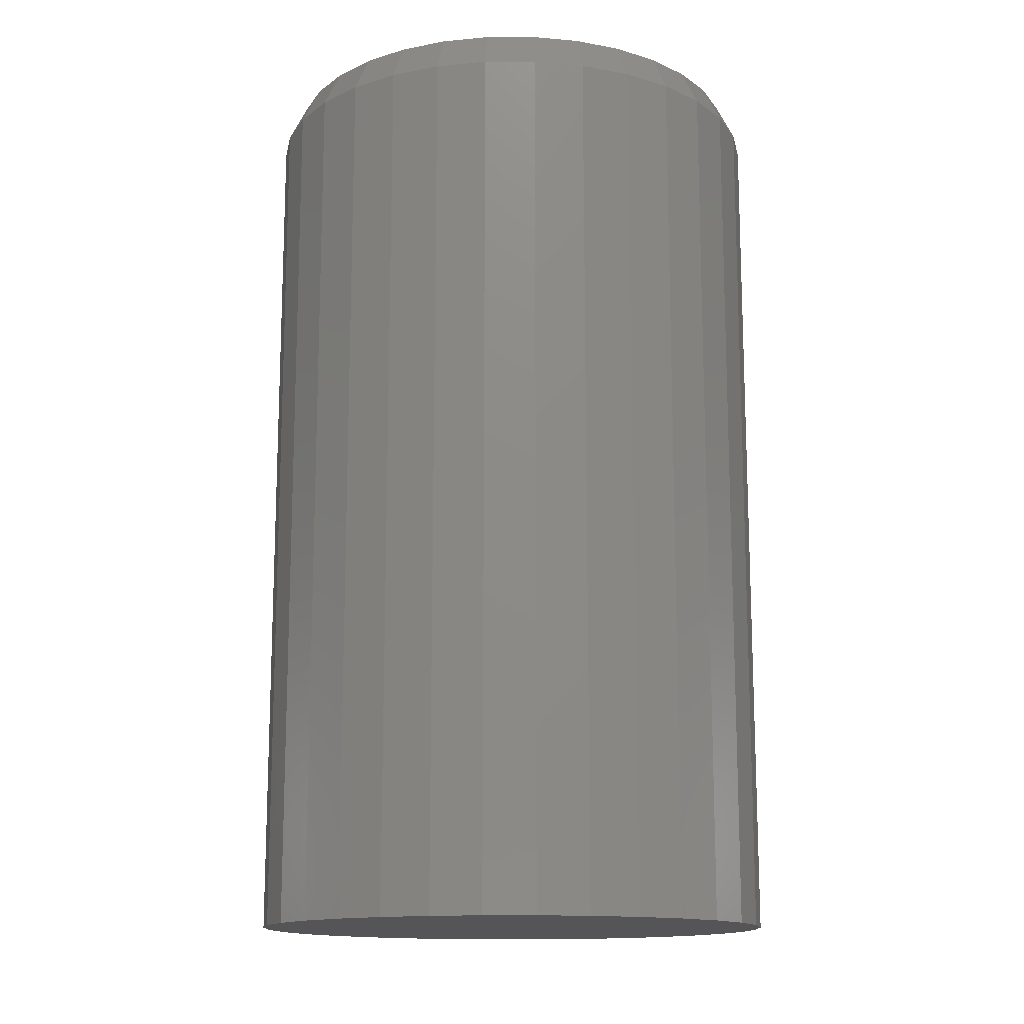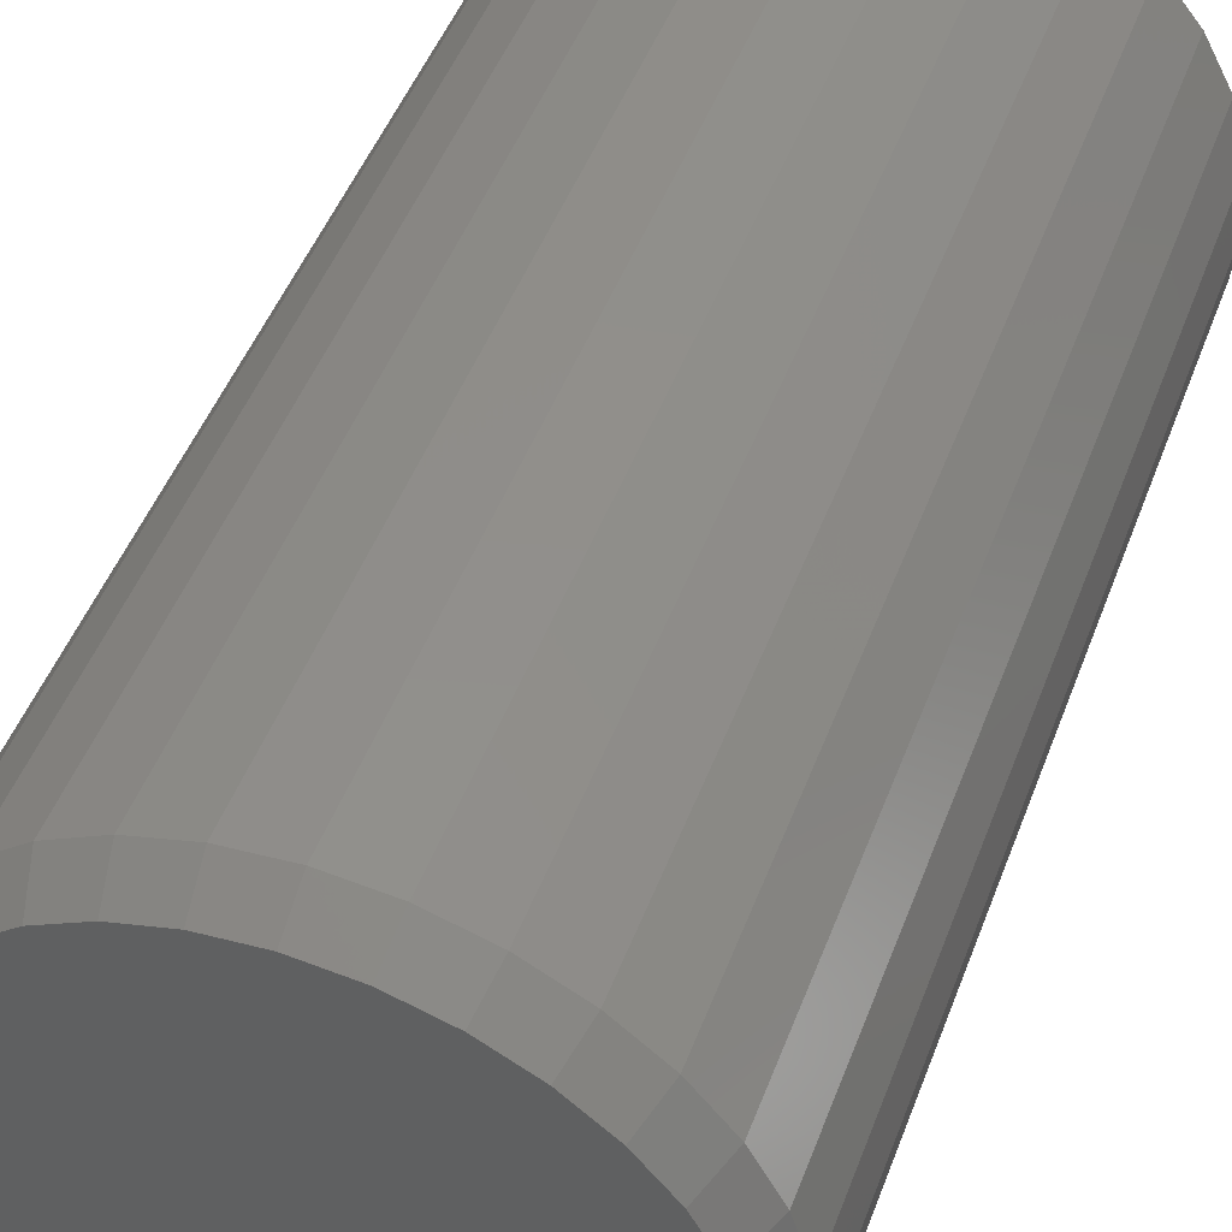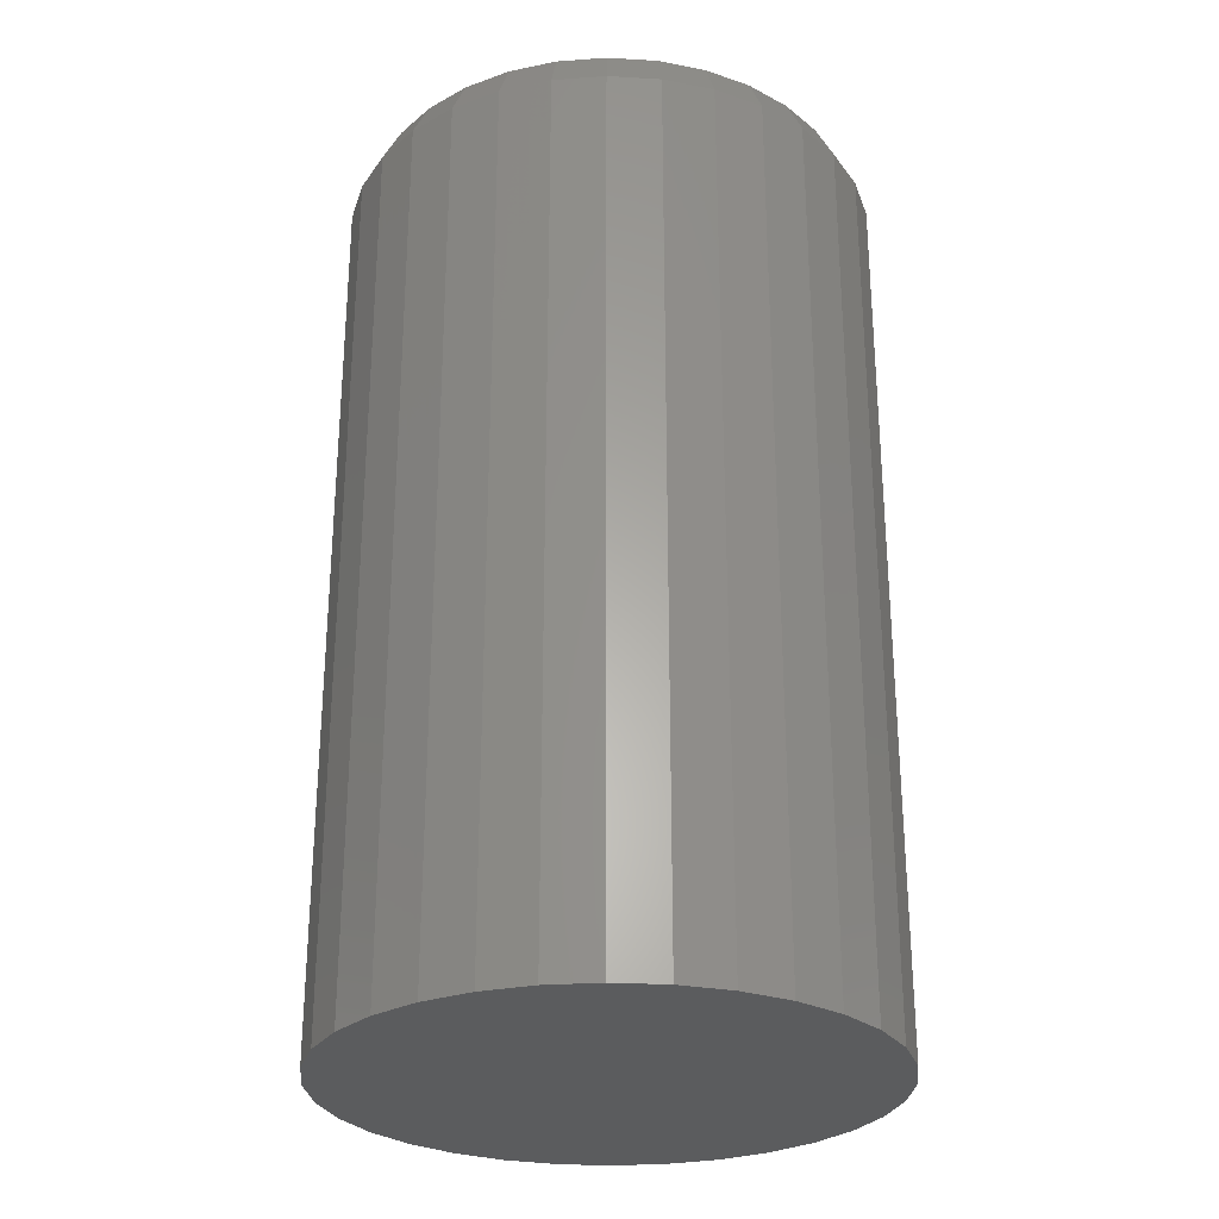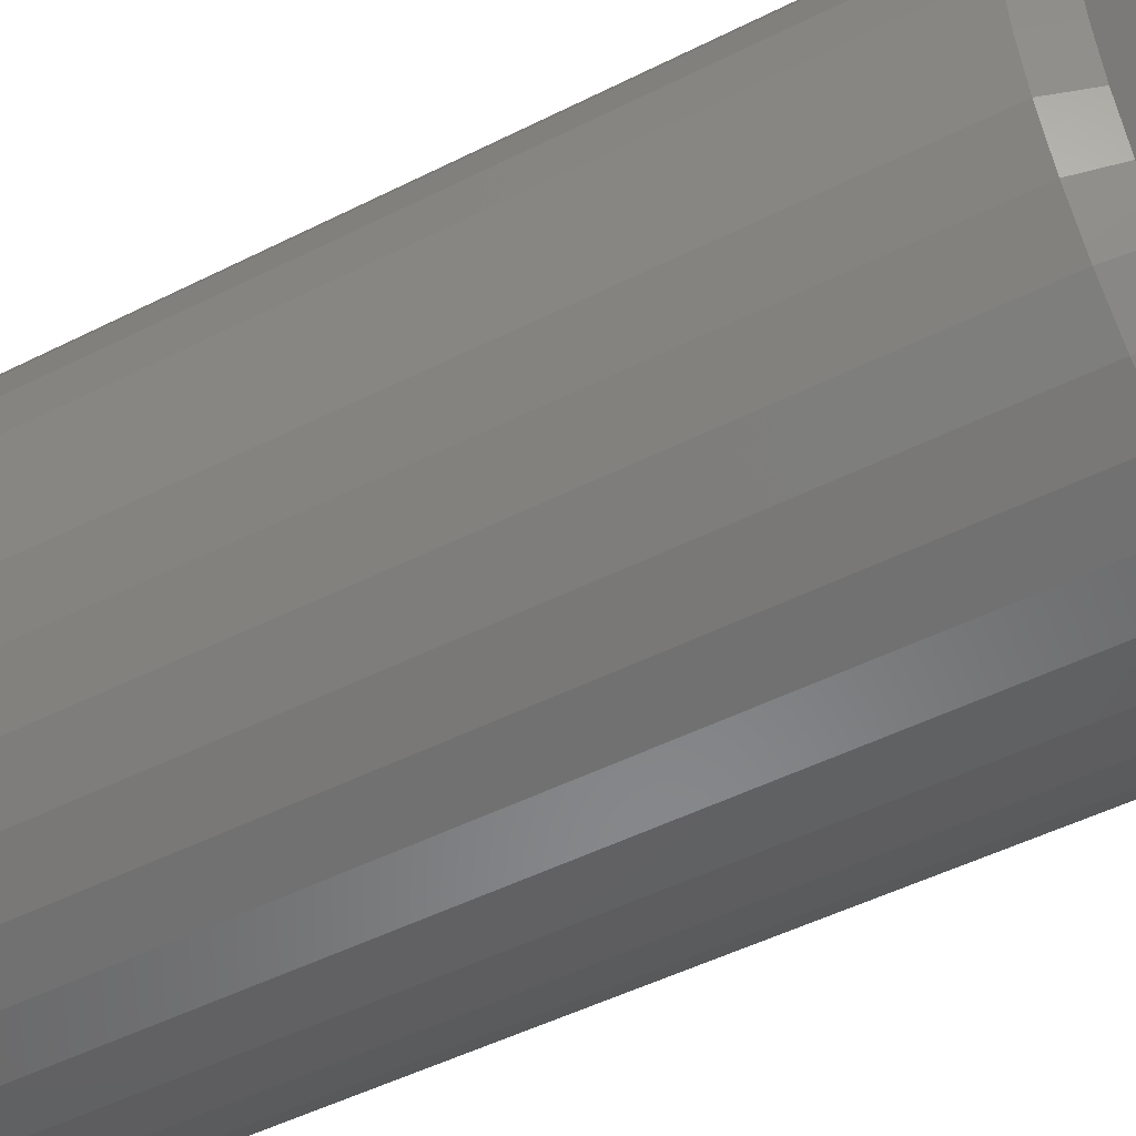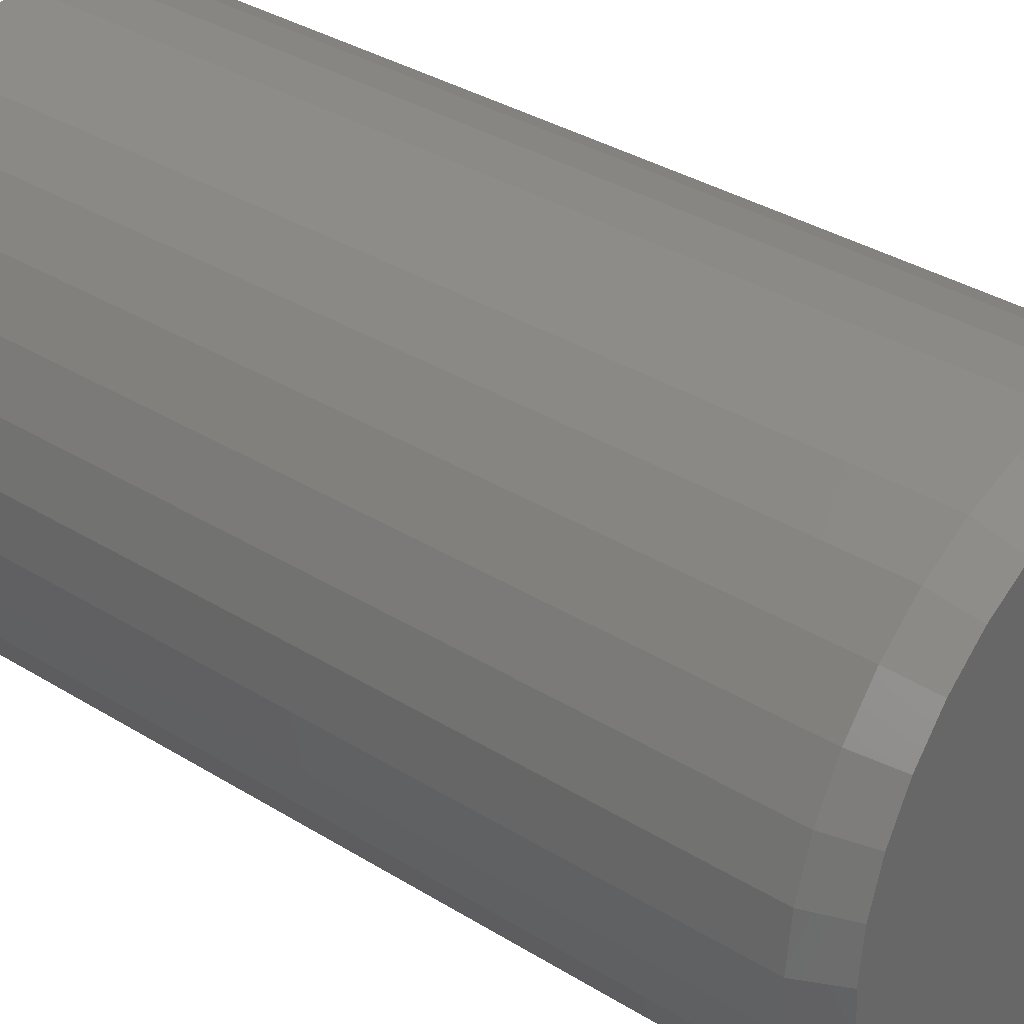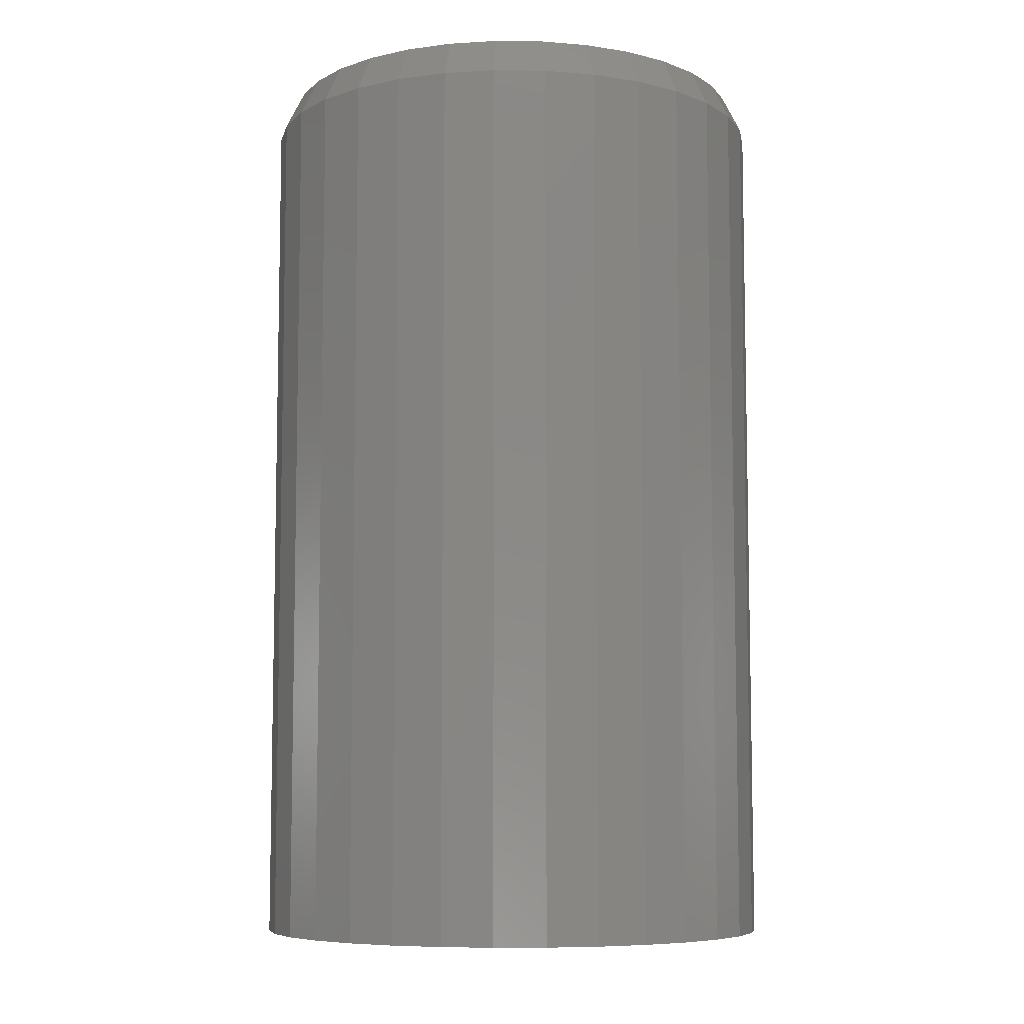
<metadata>
{"format":"stl","ext":"stl","renderer":"f3d","projection":"perspective","resolution":1024,"background":"white","views":[{"elev":-14.3,"azim":-38.9,"up":"+Y"},{"elev":47.9,"azim":-159.9,"up":"+Z"},{"elev":-27.8,"azim":-21.9,"up":"+Y"},{"elev":-49.8,"azim":119.0,"up":"+Z"},{"elev":35.5,"azim":129.2,"up":"+Z"},{"elev":-7.5,"azim":-29.8,"up":"+Y"}]}
</metadata>
<code>
# stl→obj: 96 verts, 188 faces
v 0.006333 6.749e-17 0.1997
v 0.04529 7.181e-17 0.1958
v -0.03262 6.317e-17 0.1958
v -0.07008 5.901e-17 0.1845
v 0.08274 7.597e-17 0.1845
v 0.04529 7.181e-17 -0.1958
v -0.03262 6.317e-17 -0.1958
v 0.08274 7.597e-17 -0.1845
v 0.006333 6.749e-17 -0.1997
v -0.07008 5.901e-17 -0.1845
v -0.1046 5.517e-17 -0.166
v 0.1173 7.981e-17 -0.166
v -0.1349 5.181e-17 -0.1412
v 0.1475 8.317e-17 -0.1412
v -0.1597 4.906e-17 -0.1109
v 0.1724 8.592e-17 -0.1109
v -0.1781 4.701e-17 -0.07641
v 0.1908 8.797e-17 -0.07641
v -0.1895 4.575e-17 -0.03896
v 0.2022 8.923e-17 -0.03895
v -0.1933 4.532e-17 6.365e-07
v 0.206 8.966e-17 -1.553e-16
v -0.1895 4.575e-17 0.03895
v 0.2022 8.923e-17 0.03895
v -0.1781 4.701e-17 0.07641
v 0.1908 8.797e-17 0.07641
v -0.1597 4.906e-17 0.1109
v 0.1724 8.592e-17 0.1109
v -0.1349 5.181e-17 0.1412
v 0.1475 8.316e-17 0.1412
v -0.1046 5.517e-17 0.166
v 0.1173 7.981e-17 0.166
v 0.2216 -0.03125 -1.031e-16
v 0.2216 -0.75 -5.041e-17
v 0.2175 -0.03125 -0.042
v 0.2175 -0.75 -0.042
v 0.2052 -0.03125 -0.08239
v 0.2052 -0.75 -0.08239
v 0.1853 -0.03125 -0.1196
v 0.1853 -0.75 -0.1196
v 0.1586 -0.03125 -0.1522
v 0.1586 -0.75 -0.1522
v 0.1259 -0.03125 -0.179
v 0.1259 -0.75 -0.179
v 0.08872 -0.03125 -0.1989
v 0.08872 -0.75 -0.1989
v 0.04833 -0.03125 -0.2112
v 0.04833 -0.75 -0.2112
v 0.006332 -0.03125 -0.2153
v 0.006332 -0.75 -0.2153
v -0.03567 -0.03125 -0.2112
v -0.03567 -0.75 -0.2112
v -0.07606 -0.03125 -0.1989
v -0.07606 -0.75 -0.1989
v -0.1133 -0.03125 -0.179
v -0.1133 -0.75 -0.179
v -0.1459 -0.03125 -0.1522
v -0.1459 -0.75 -0.1522
v -0.1727 -0.03125 -0.1196
v -0.1727 -0.75 -0.1196
v -0.1926 -0.03125 -0.08239
v -0.1926 -0.75 -0.08239
v -0.2048 -0.03125 -0.042
v -0.2048 -0.75 -0.042
v -0.209 -0.03125 2.326e-18
v -0.209 -0.75 2.326e-18
v -0.2048 -0.03125 0.042
v -0.2048 -0.75 0.042
v -0.1926 -0.03125 0.08239
v -0.1926 -0.75 0.08239
v -0.1727 -0.03125 0.1196
v -0.1727 -0.75 0.1196
v -0.1459 -0.03125 0.1522
v -0.1459 -0.75 0.1522
v -0.1133 -0.03125 0.179
v -0.1133 -0.75 0.179
v -0.07606 -0.03125 0.1989
v -0.07606 -0.75 0.1989
v -0.03567 -0.03125 0.2112
v -0.03567 -0.75 0.2112
v 0.006332 -0.03125 0.2153
v 0.006332 -0.75 0.2153
v 0.04833 -0.03125 0.2112
v 0.04833 -0.75 0.2112
v 0.08872 -0.03125 0.1989
v 0.08872 -0.75 0.1989
v 0.1259 -0.03125 0.179
v 0.1259 -0.75 0.179
v 0.1586 -0.03125 0.1522
v 0.1586 -0.75 0.1522
v 0.1853 -0.03125 0.1196
v 0.1853 -0.75 0.1196
v 0.2052 -0.03125 0.08239
v 0.2052 -0.75 0.08239
v 0.2175 -0.03125 0.042
v 0.2175 -0.75 0.042
f 1 2 3
f 4 3 2
f 5 4 2
f 6 7 8
f 9 7 6
f 7 10 8
f 8 10 11
f 8 11 12
f 12 11 13
f 12 13 14
f 14 13 15
f 14 15 16
f 16 15 17
f 16 17 18
f 18 17 19
f 18 19 20
f 20 19 21
f 20 21 22
f 22 21 23
f 22 23 24
f 24 23 25
f 24 25 26
f 26 25 27
f 26 27 28
f 28 27 29
f 28 29 30
f 30 29 31
f 30 31 32
f 32 31 4
f 32 4 5
f 33 34 35
f 35 34 36
f 35 36 37
f 37 36 38
f 37 38 39
f 39 38 40
f 39 40 41
f 41 40 42
f 41 42 43
f 43 42 44
f 43 44 45
f 45 44 46
f 45 46 47
f 47 46 48
f 47 48 49
f 49 48 50
f 49 50 51
f 51 50 52
f 51 52 53
f 53 52 54
f 53 54 55
f 55 54 56
f 55 56 57
f 57 56 58
f 57 58 59
f 59 58 60
f 59 60 61
f 61 60 62
f 61 62 63
f 63 62 64
f 63 64 65
f 65 64 66
f 65 66 67
f 67 66 68
f 67 68 69
f 69 68 70
f 69 70 71
f 71 70 72
f 71 72 73
f 73 72 74
f 73 74 75
f 75 74 76
f 75 76 77
f 77 76 78
f 77 78 79
f 79 78 80
f 79 80 81
f 81 80 82
f 81 82 83
f 83 82 84
f 83 84 85
f 85 84 86
f 85 86 87
f 87 86 88
f 87 88 89
f 89 88 90
f 89 90 91
f 91 90 92
f 91 92 93
f 93 92 94
f 93 94 95
f 95 94 96
f 95 96 33
f 33 96 34
f 21 65 23
f 23 65 67
f 23 67 25
f 25 67 69
f 25 69 27
f 27 69 71
f 27 71 29
f 29 71 73
f 29 73 31
f 31 73 75
f 31 75 4
f 4 75 77
f 4 77 3
f 3 77 79
f 3 79 1
f 1 79 81
f 1 81 2
f 2 81 83
f 2 83 5
f 5 83 85
f 5 85 32
f 32 85 87
f 32 87 30
f 30 87 89
f 30 89 28
f 28 89 91
f 28 91 26
f 26 91 93
f 26 93 24
f 24 93 95
f 24 95 22
f 22 95 33
f 22 33 20
f 20 33 35
f 20 35 18
f 18 35 37
f 18 37 16
f 16 37 39
f 16 39 14
f 14 39 41
f 14 41 12
f 12 41 43
f 12 43 8
f 8 43 45
f 8 45 6
f 6 45 47
f 6 47 9
f 9 47 49
f 9 49 7
f 7 49 51
f 7 51 10
f 10 51 53
f 10 53 11
f 11 53 55
f 11 55 13
f 13 55 57
f 13 57 15
f 15 57 59
f 15 59 17
f 17 59 61
f 17 61 19
f 19 61 63
f 19 63 21
f 21 63 65
f 80 84 82
f 84 80 78
f 84 78 86
f 46 52 48
f 48 52 50
f 86 78 88
f 88 78 76
f 88 76 90
f 90 76 74
f 90 74 92
f 92 74 72
f 92 72 94
f 94 72 70
f 94 70 96
f 96 70 68
f 96 68 34
f 34 68 66
f 34 66 36
f 36 66 64
f 36 64 38
f 38 64 62
f 38 62 40
f 40 62 60
f 40 60 42
f 42 60 58
f 42 58 44
f 44 58 56
f 44 56 46
f 46 56 54
f 46 54 52

</code>
